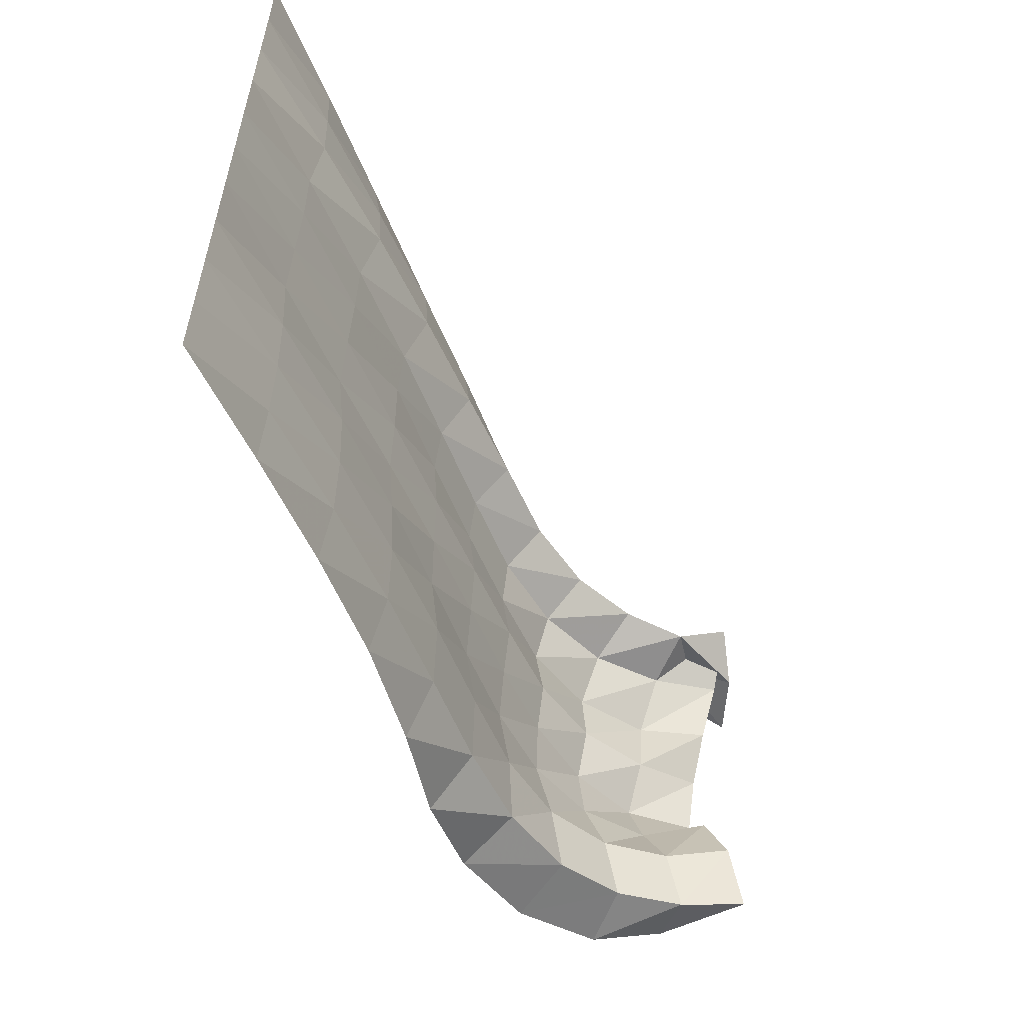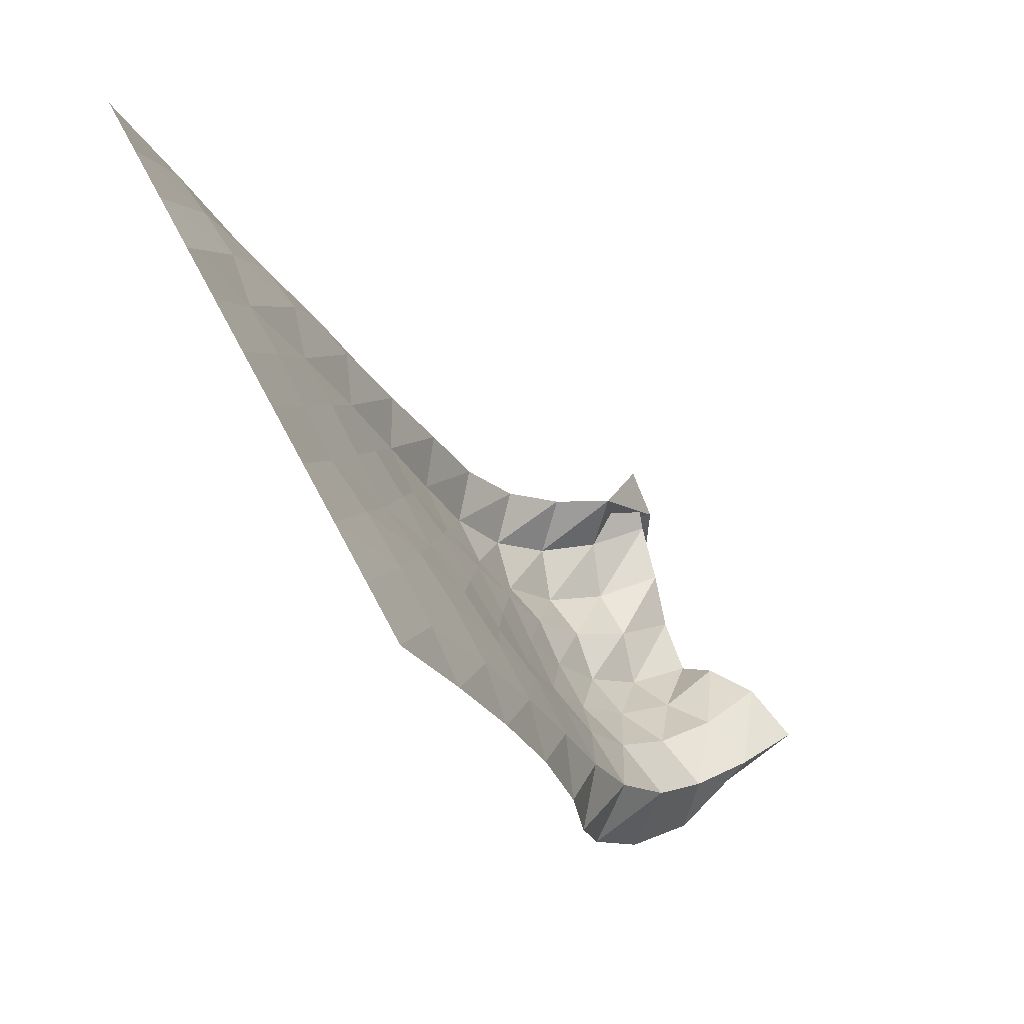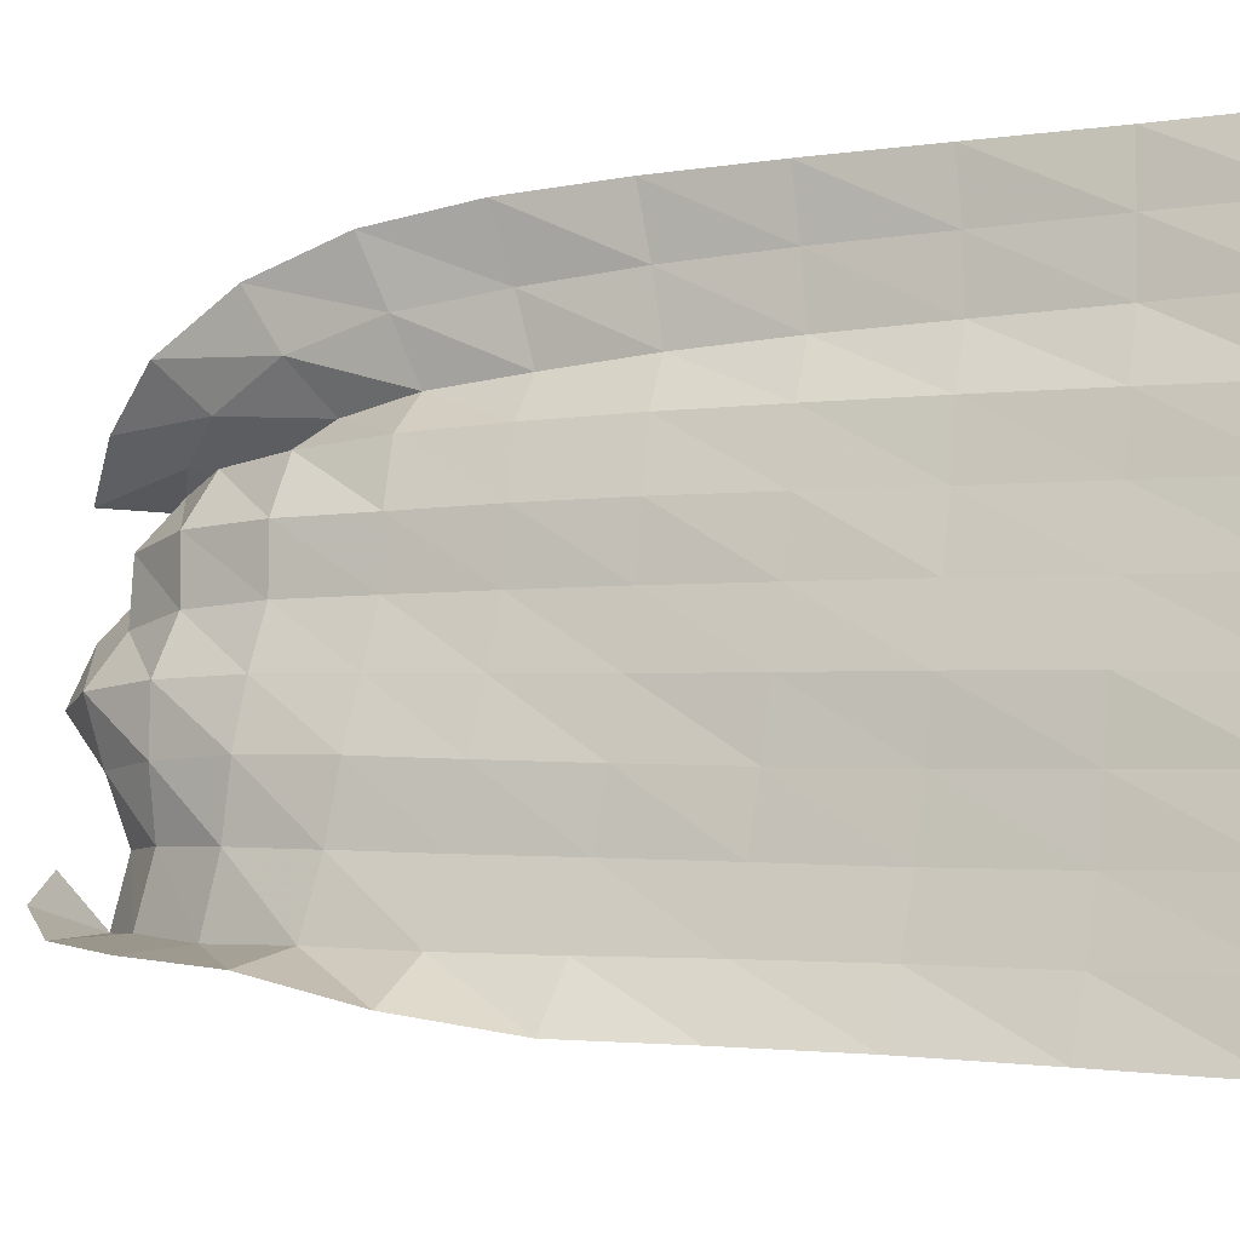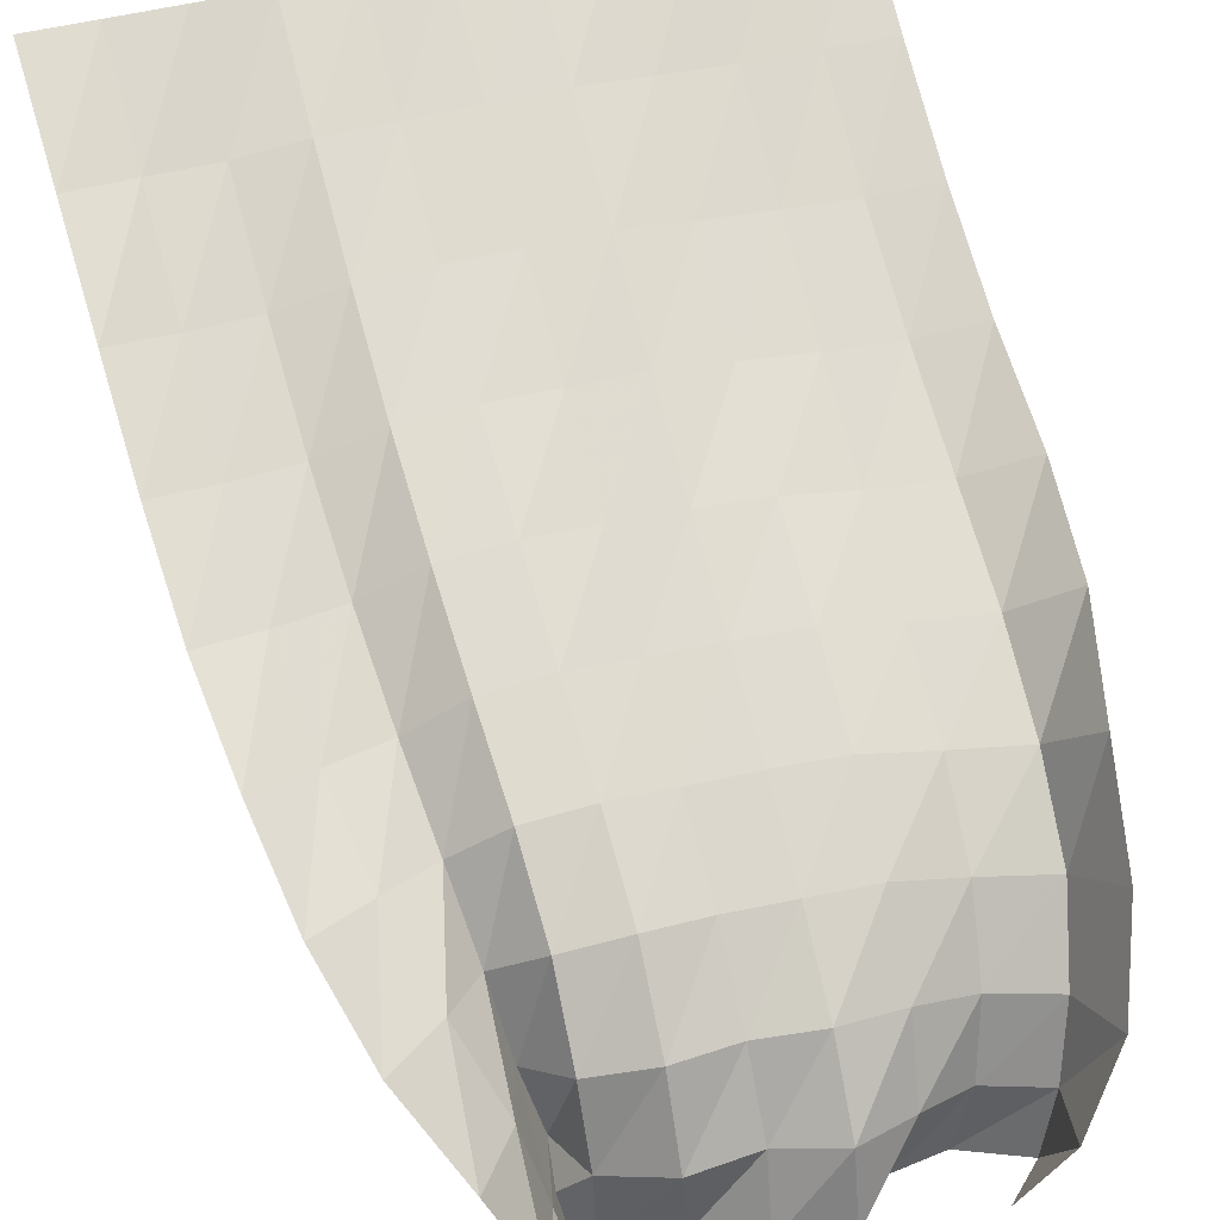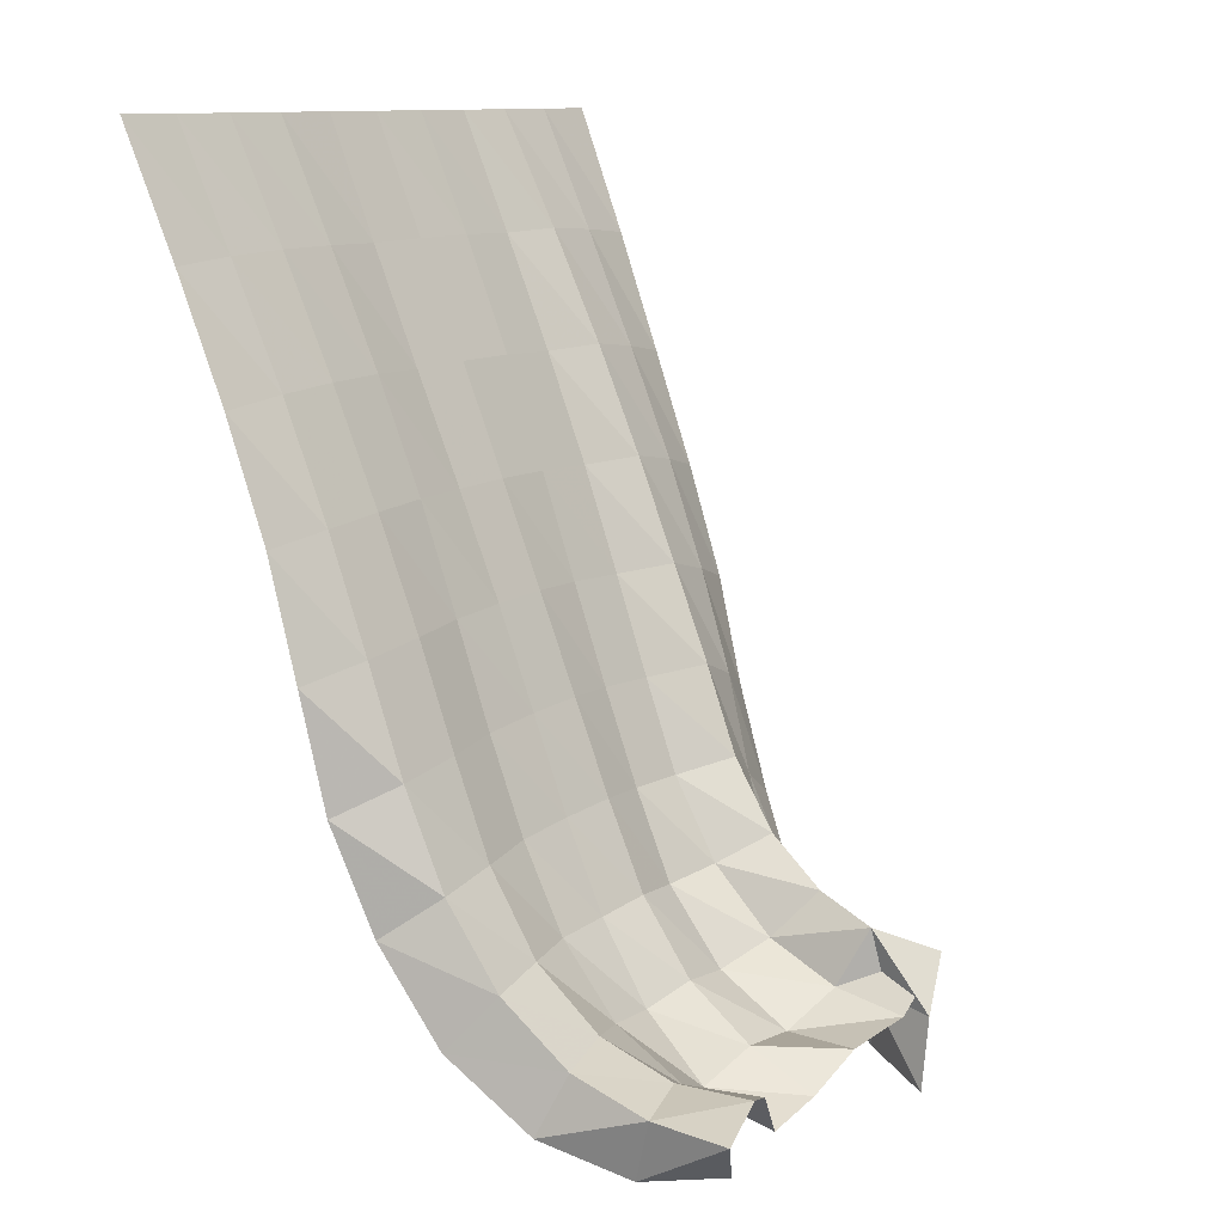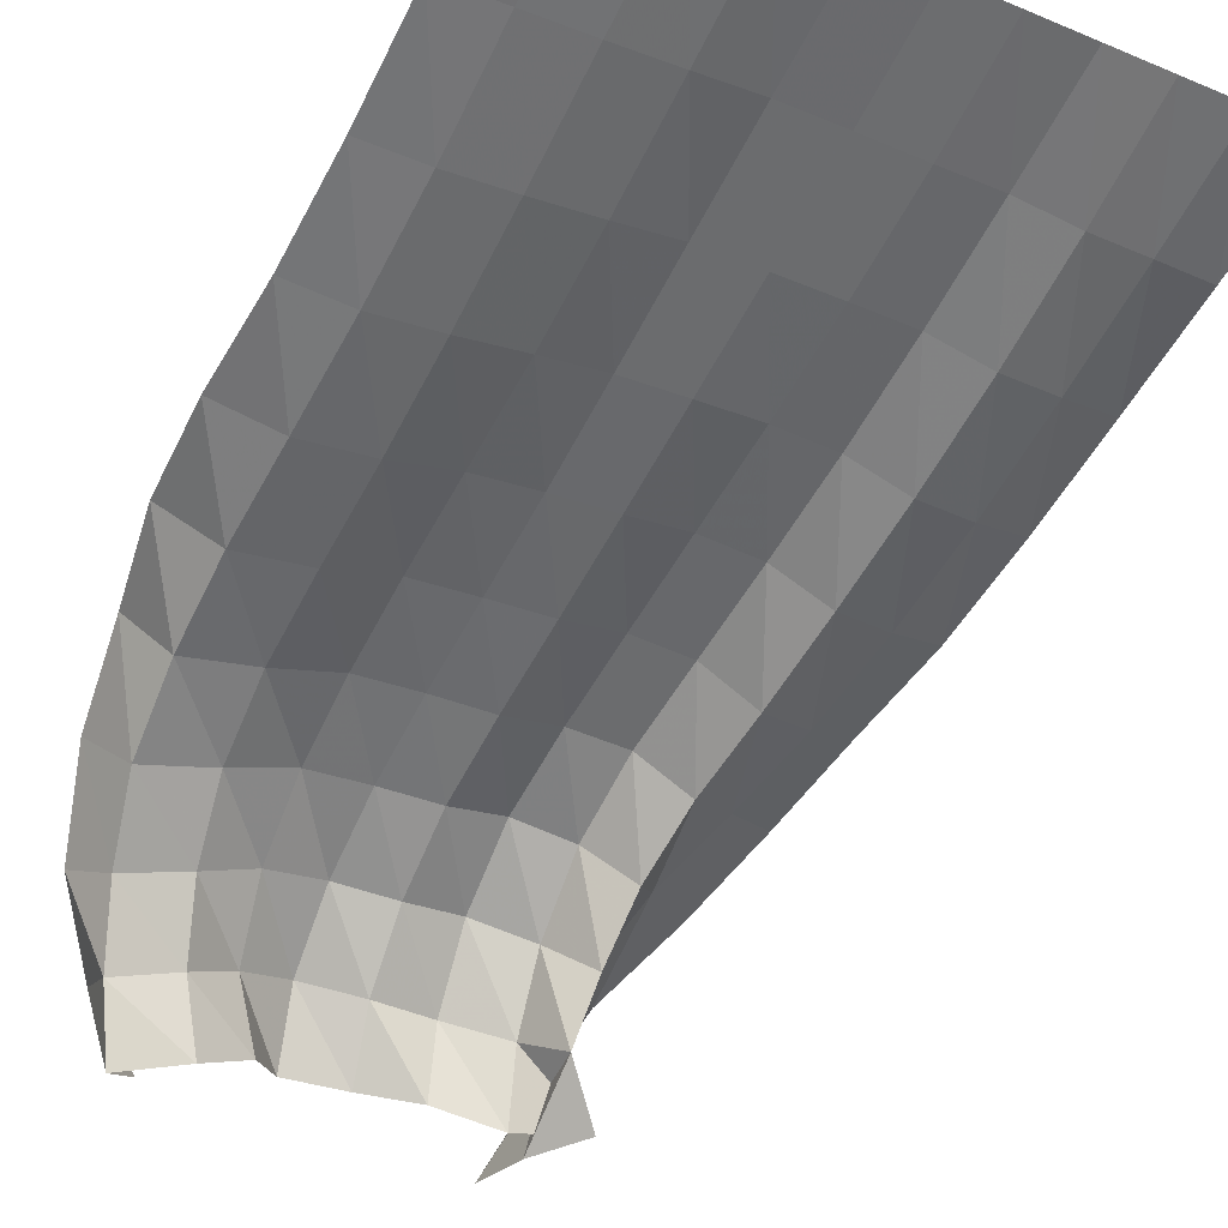
<metadata>
{"format":"obj","ext":"obj","renderer":"f3d","projection":"perspective","resolution":1024,"background":"white","views":[{"elev":39.2,"azim":-88.0,"up":"+Z"},{"elev":57.2,"azim":-116.4,"up":"+Z"},{"elev":72.8,"azim":-83.7,"up":"+Y"},{"elev":48.6,"azim":163.8,"up":"+Y"},{"elev":11.4,"azim":-55.5,"up":"+Z"},{"elev":-32.2,"azim":-30.0,"up":"+Y"}]}
</metadata>
<code>
v  3.1e-05  5.999  -0.001637
v  0.5  5.999  -0.00282
v  1  5.999  -0.002734
v  1.5  5.999  -0.002694
v  2  5.999  -0.002705
v  2.5  5.999  -0.002675
v  3  5.999  -0.002662
v  3.5  5.999  -0.002705
v  4  5.999  -0.002705
v  4.5  5.999  -0.00284
v  5  5.999  -0.001673
v  0.03414  5.602  -0.935
v  0.5103  5.575  -0.8931
v  1.007  5.573  -0.8751
v  1.51  5.594  -0.8739
v  2.008  5.633  -0.8841
v  2.506  5.622  -0.8753
v  3.012  5.607  -0.8707
v  3.51  5.618  -0.8827
v  3.997  5.548  -0.8659
v  4.489  5.576  -0.8993
v  4.968  5.609  -0.9429
v  0.05906  5.246  -1.818
v  0.5292  5.181  -1.753
v  1.02  5.182  -1.722
v  1.522  5.215  -1.713
v  2.015  5.276  -1.726
v  2.511  5.265  -1.713
v  3.012  5.254  -1.71
v  3.512  5.257  -1.727
v  3.987  5.135  -1.702
v  4.473  5.178  -1.762
v  4.938  5.256  -1.839
v  0.0633  4.933  -2.668
v  0.5325  4.829  -2.589
v  1.037  4.834  -2.547
v  1.532  4.875  -2.526
v  2.02  4.927  -2.525
v  2.512  4.929  -2.512
v  3.006  4.944  -2.519
v  3.504  4.927  -2.535
v  3.964  4.762  -2.508
v  4.448  4.809  -2.591
v  4.906  4.92  -2.697
v  0.04909  4.691  -3.512
v  0.523  4.516  -3.398
v  1.047  4.517  -3.34
v  1.538  4.589  -3.312
v  2.024  4.604  -3.287
v  2.51  4.611  -3.272
v  2.993  4.659  -3.291
v  3.483  4.629  -3.307
v  3.919  4.415  -3.271
v  4.395  4.479  -3.389
v  4.855  4.61  -3.531
v  0.1273  4.538  -4.357
v  0.5168  4.232  -4.165
v  1.049  4.239  -4.094
v  1.546  4.328  -4.057
v  2.027  4.316  -4.014
v  2.503  4.309  -3.991
v  2.972  4.377  -4.02
v  3.452  4.348  -4.036
v  3.856  4.082  -3.977
v  4.307  4.175  -4.143
v  4.756  4.347  -4.346
v  0.296  4.302  -5.155
v  0.5348  3.927  -4.862
v  1.058  3.967  -4.788
v  1.562  4.066  -4.754
v  2.032  4.048  -4.708
v  2.492  4.02  -4.673
v  2.947  4.093  -4.71
v  3.413  4.067  -4.716
v  3.783  3.788  -4.616
v  4.185  3.914  -4.85
v  4.622  4.027  -5.1
v  0.3891  3.854  -5.842
v  0.5635  3.525  -5.445
v  1.091  3.621  -5.387
v  1.577  3.758  -5.386
v  2.041  3.759  -5.363
v  2.487  3.725  -5.316
v  2.935  3.798  -5.367
v  3.384  3.703  -5.31
v  3.703  3.418  -5.114
v  3.984  3.598  -5.459
v  4.391  3.629  -5.761
v  0.5393  3.249  -6.327
v  0.6701  3.061  -5.888
v  1.154  3.168  -5.818
v  1.594  3.342  -5.904
v  2.047  3.4  -5.951
v  2.489  3.336  -5.861
v  2.949  3.378  -5.922
v  3.386  3.239  -5.782
v  3.623  2.971  -5.445
v  3.743  3.128  -5.889
v  4.038  3.177  -6.288
v  0.8382  2.675  -6.582
v  0.7594  2.524  -6.114
v  1.23  2.643  -6.044
v  1.633  2.828  -6.236
v  2.057  2.944  -6.409
v  2.476  2.841  -6.225
v  2.952  2.833  -6.265
v  3.375  2.695  -6.039
v  3.504  2.488  -5.601
v  3.606  2.556  -6.081
v  3.743  2.594  -6.572
v  1.168  2.17  -6.548
v  0.8595  1.994  -6.204
v  1.349  2.115  -6.083
v  1.776  2.298  -6.242
v  2.073  2.398  -6.604
v  2.515  2.353  -6.491
v  2.901  2.268  -6.259
v  3.385  2.154  -6.15
v  3.769  2.071  -5.766
v  3.494  2.011  -6.154
v  3.462  2.046  -6.708
f 1 2 13
f 1 13 12
f 2 3 14
f 2 14 13
f 3 4 15
f 3 15 14
f 4 5 16
f 4 16 15
f 5 6 17
f 5 17 16
f 6 7 18
f 6 18 17
f 7 8 19
f 7 19 18
f 8 9 20
f 8 20 19
f 9 10 21
f 9 21 20
f 10 11 22
f 10 22 21
f 12 13 24
f 12 24 23
f 13 14 25
f 13 25 24
f 14 15 26
f 14 26 25
f 15 16 27
f 15 27 26
f 16 17 28
f 16 28 27
f 17 18 29
f 17 29 28
f 18 19 30
f 18 30 29
f 19 20 31
f 19 31 30
f 20 21 32
f 20 32 31
f 21 22 33
f 21 33 32
f 23 24 35
f 23 35 34
f 24 25 36
f 24 36 35
f 25 26 37
f 25 37 36
f 26 27 38
f 26 38 37
f 27 28 39
f 27 39 38
f 28 29 40
f 28 40 39
f 29 30 41
f 29 41 40
f 30 31 42
f 30 42 41
f 31 32 43
f 31 43 42
f 32 33 44
f 32 44 43
f 34 35 46
f 34 46 45
f 35 36 47
f 35 47 46
f 36 37 48
f 36 48 47
f 37 38 49
f 37 49 48
f 38 39 50
f 38 50 49
f 39 40 51
f 39 51 50
f 40 41 52
f 40 52 51
f 41 42 53
f 41 53 52
f 42 43 54
f 42 54 53
f 43 44 55
f 43 55 54
f 45 46 57
f 45 57 56
f 46 47 58
f 46 58 57
f 47 48 59
f 47 59 58
f 48 49 60
f 48 60 59
f 49 50 61
f 49 61 60
f 50 51 62
f 50 62 61
f 51 52 63
f 51 63 62
f 52 53 64
f 52 64 63
f 53 54 65
f 53 65 64
f 54 55 66
f 54 66 65
f 56 57 68
f 56 68 67
f 57 58 69
f 57 69 68
f 58 59 70
f 58 70 69
f 59 60 71
f 59 71 70
f 60 61 72
f 60 72 71
f 61 62 73
f 61 73 72
f 62 63 74
f 62 74 73
f 63 64 75
f 63 75 74
f 64 65 76
f 64 76 75
f 65 66 77
f 65 77 76
f 67 68 79
f 67 79 78
f 68 69 80
f 68 80 79
f 69 70 81
f 69 81 80
f 70 71 82
f 70 82 81
f 71 72 83
f 71 83 82
f 72 73 84
f 72 84 83
f 73 74 85
f 73 85 84
f 74 75 86
f 74 86 85
f 75 76 87
f 75 87 86
f 76 77 88
f 76 88 87
f 78 79 90
f 78 90 89
f 79 80 91
f 79 91 90
f 80 81 92
f 80 92 91
f 81 82 93
f 81 93 92
f 82 83 94
f 82 94 93
f 83 84 95
f 83 95 94
f 84 85 96
f 84 96 95
f 85 86 97
f 85 97 96
f 86 87 98
f 86 98 97
f 87 88 99
f 87 99 98
f 89 90 101
f 89 101 100
f 90 91 102
f 90 102 101
f 91 92 103
f 91 103 102
f 92 93 104
f 92 104 103
f 93 94 105
f 93 105 104
f 94 95 106
f 94 106 105
f 95 96 107
f 95 107 106
f 96 97 108
f 96 108 107
f 97 98 109
f 97 109 108
f 98 99 110
f 98 110 109
f 100 101 112
f 100 112 111
f 101 102 113
f 101 113 112
f 102 103 114
f 102 114 113
f 103 104 115
f 103 115 114
f 104 105 116
f 104 116 115
f 105 106 117
f 105 117 116
f 106 107 118
f 106 118 117
f 107 108 119
f 107 119 118
f 108 109 120
f 108 120 119
f 109 110 121
f 109 121 120

</code>
